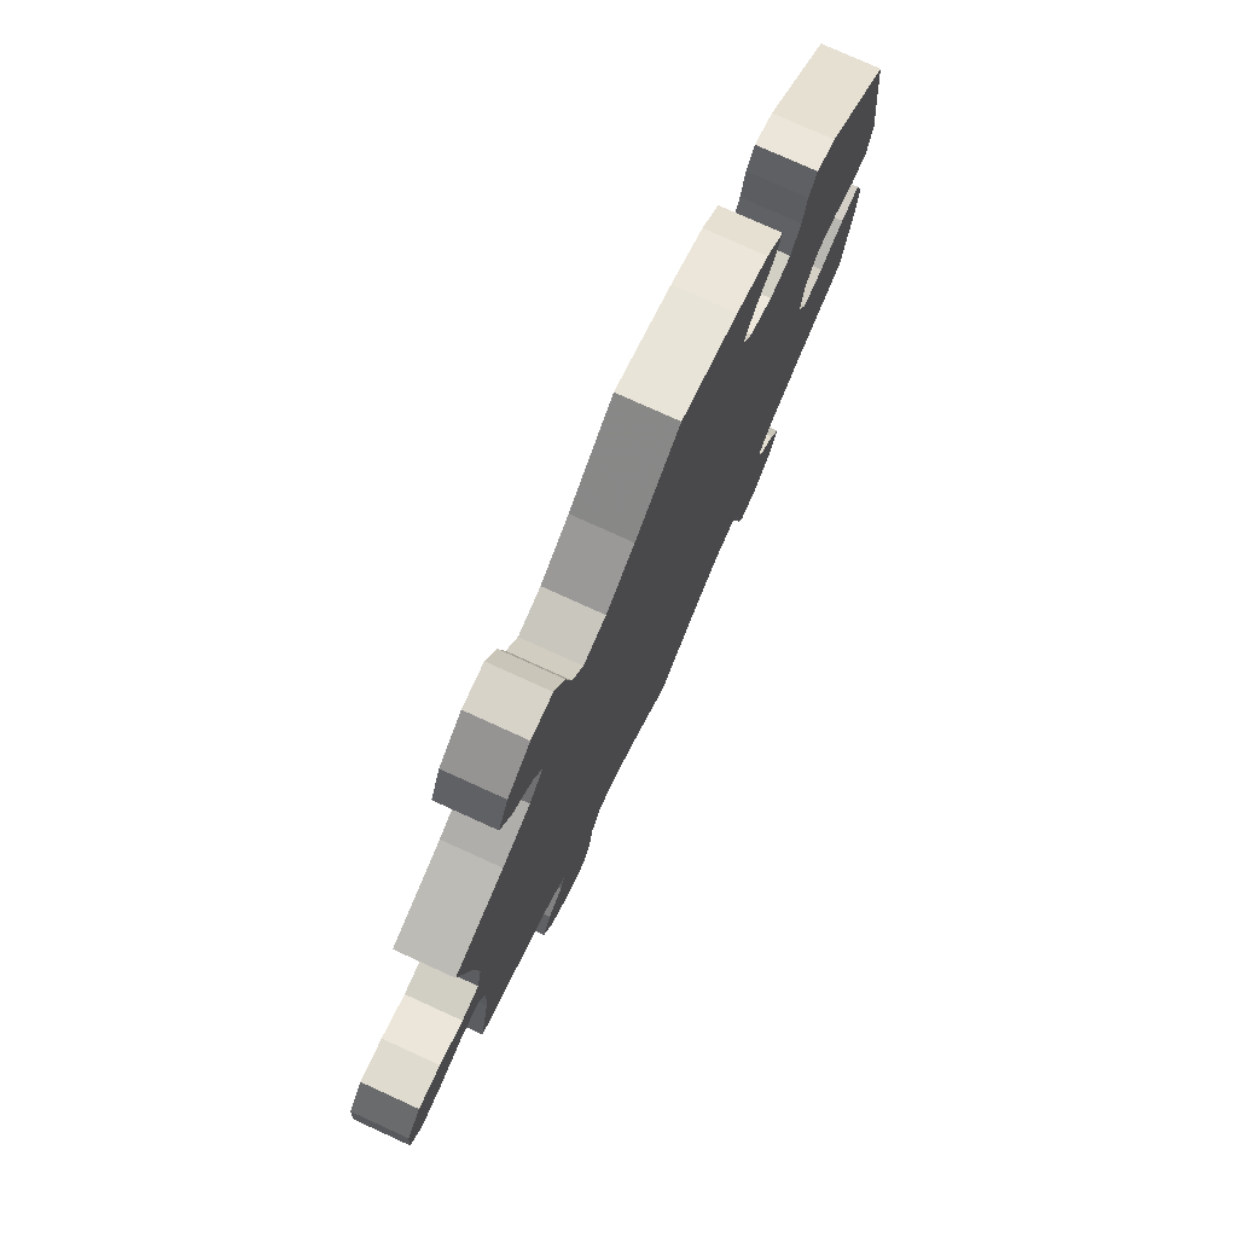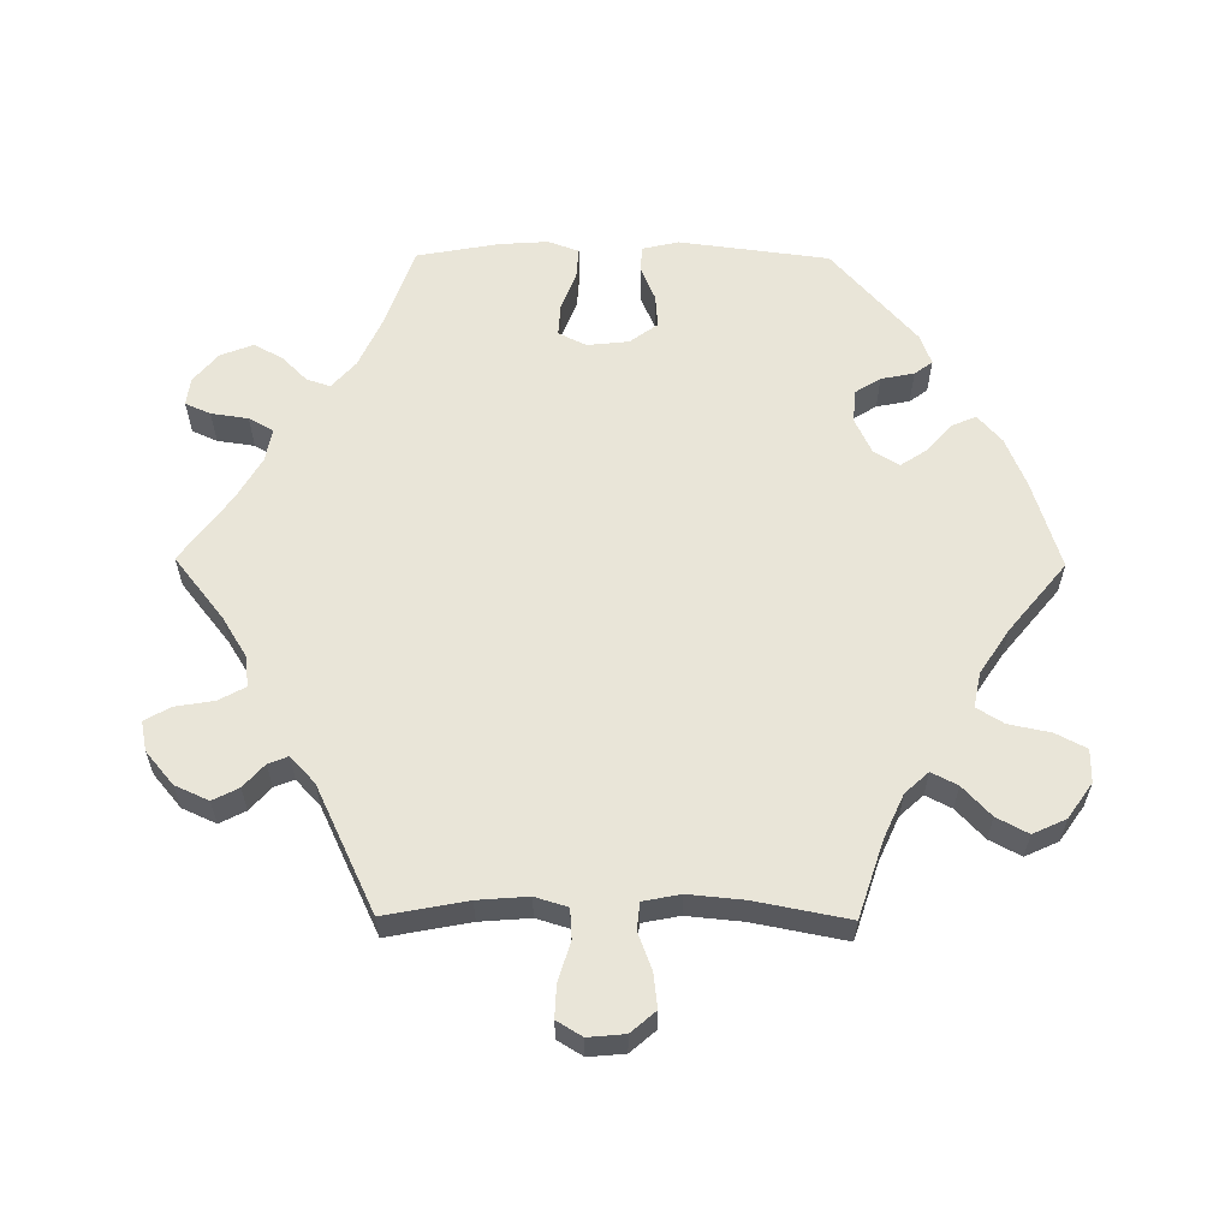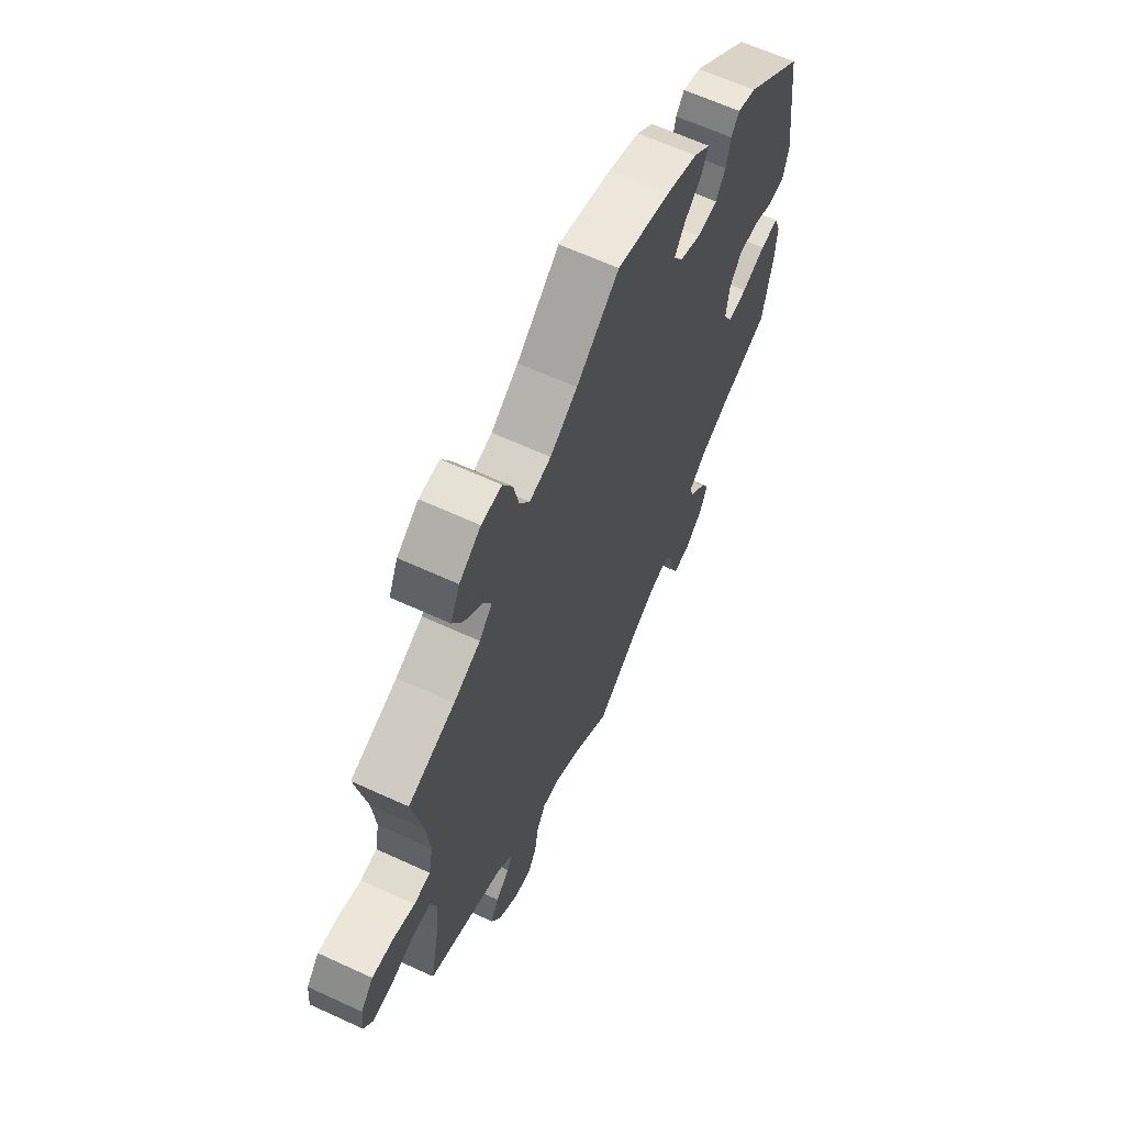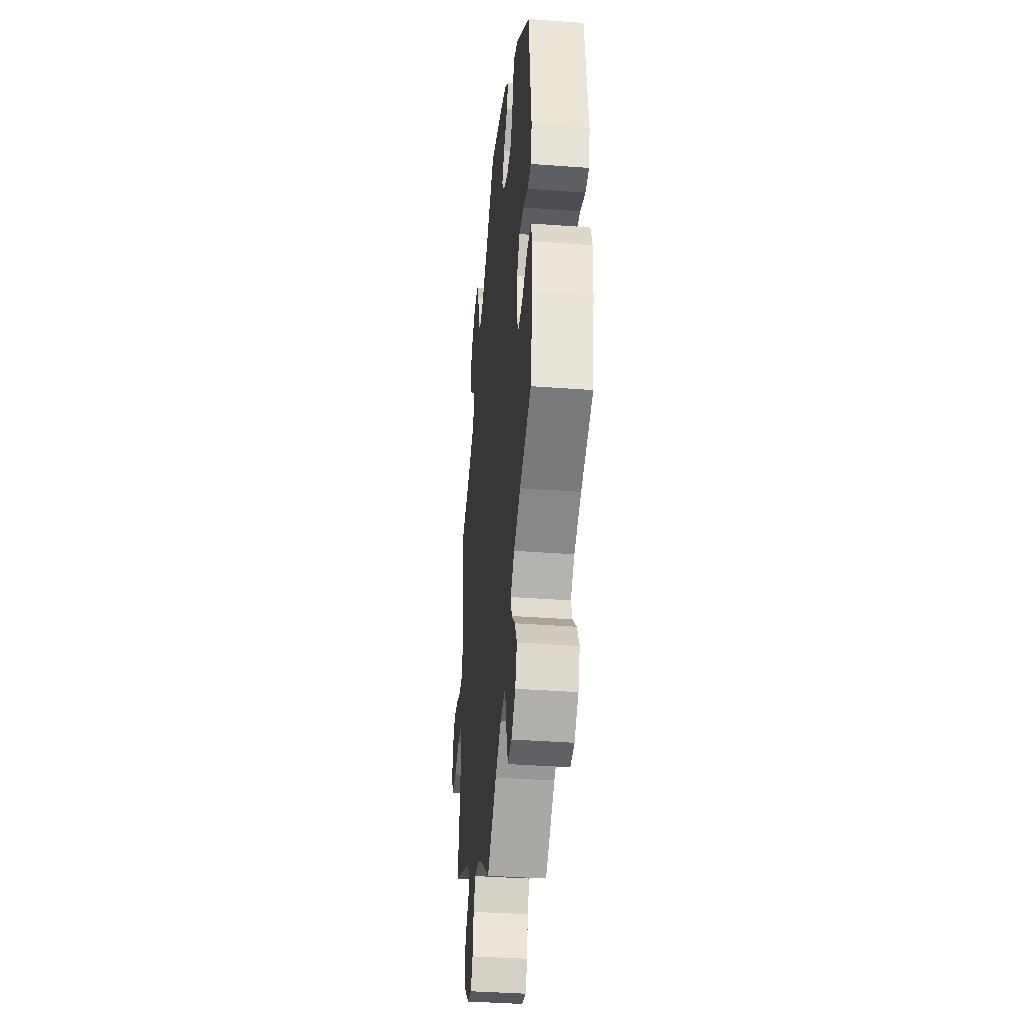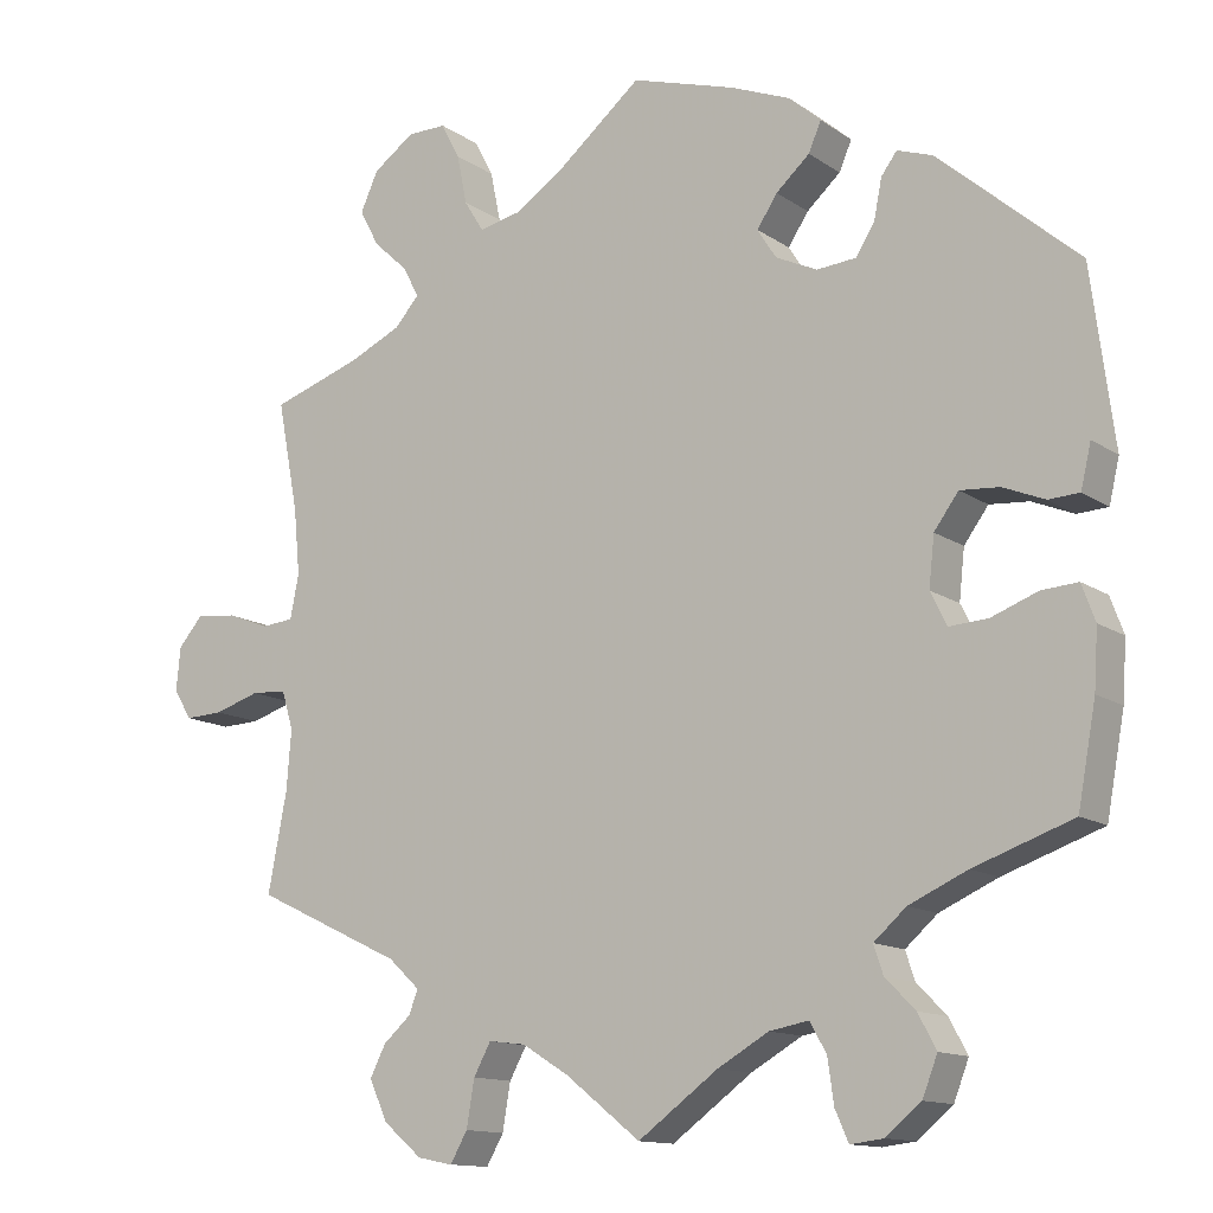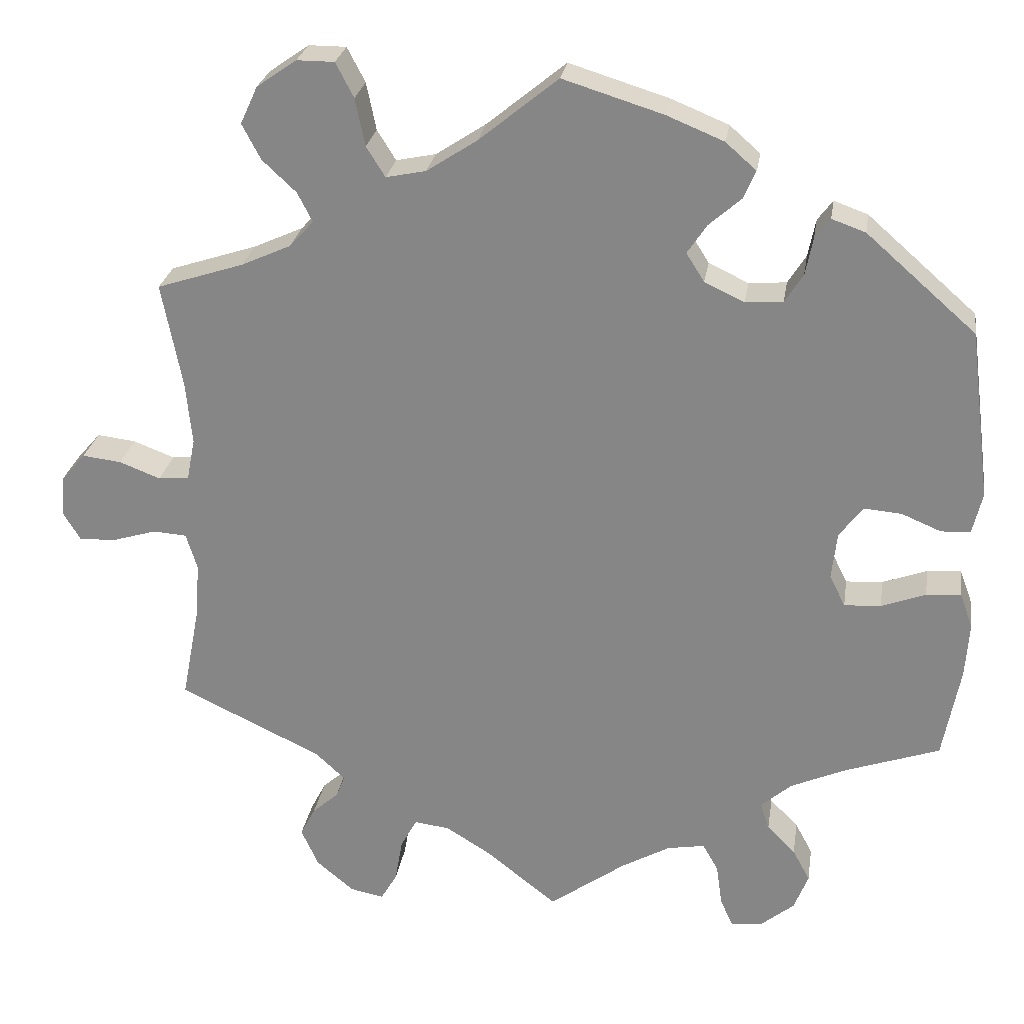
<metadata>
{"format":"obj","ext":"obj","renderer":"f3d","projection":"perspective","resolution":1024,"background":"white","views":[{"elev":77.0,"azim":-65.5,"up":"+Z"},{"elev":59.7,"azim":-89.5,"up":"+Y"},{"elev":64.5,"azim":-65.2,"up":"+Z"},{"elev":-38.7,"azim":84.7,"up":"+Z"},{"elev":-13.1,"azim":34.0,"up":"+Z"},{"elev":26.2,"azim":8.9,"up":"+Z"}]}
</metadata>
<code>
v -0.224 0.07 -0.542
v 0.537 0.07 -0.31
v 0.391 0.07 0.438
v 0.38 0.07 0.011
v -0.661 0.07 0.053
v 0.443 0.07 -0.091
v 0.369 0.07 -0.54
v 0.346 0.07 -0.497
v -0.307 0.07 -0.437
v 0.553 0.07 0.029
v -0.554 0.07 0.026
v -0.263 0.07 0.582
v -0.421 0.07 0.348
v 0.25 0.07 0.512
v -0.225 0.07 0.479
v 0.263 0.07 -0.631
v 0.35 0.07 -0.589
v -0.507 0.07 -0.109
v 0.133 0.07 0.579
v -0.347 0.07 -0.4
v 0.238 0.07 -0.537
v -0.513 0.07 0.03
v -0.537 0.07 0.31
v 0.461 0.07 0.049
v -0.537 0.07 -0.31
v -0.25 0.07 0.519
v -0.287 0.07 0.628
v -0.105 0.07 0.534
v -0 0.07 0.62
v -0.388 0.07 0.494
v -0.301 0.07 -0.63
v 0.373 0.07 -0.052
v 0.411 0.07 -0.354
v 0.234 0.07 0.475
v 0.189 0.07 0.36
v -0.567 0.07 -0.057
v -0.626 0.07 -0.075
v 0.167 0.07 -0.509
v 0.548 0.07 -0.066
v -0.172 0.07 0.49
v -0.256 0.07 -0.639
v 0.337 0.07 -0.387
v -0.609 0.07 0.047
v 0.217 0.07 -0.5
v 0.242 0.07 0.335
v -0.502 0.07 0.086
v -0.319 0.07 -0.467
v 0.296 0.07 -0.423
v -0.698 0.07 -0.039
v -0.323 0.07 0.413
v -0.51 0.07 0.17
v -0.351 0.07 -0.588
v 0.346 0.07 0.454
v -0.155 0.07 -0.508
v -0.675 0.07 -0.077
v -0.095 0.07 -0.545
v -0.693 0.07 0.016
v 0.537 0.07 0.31
v 0.191 0.07 0.437
v -0.234 0.07 -0.601
v -0.522 0.07 -0.06
v 0.246 0.07 -0.593
v 0 0.07 -0.62
v -0.343 0.07 0.452
v -0.39 0.07 0.591
v 0.326 0.07 0.427
v 0.292 0.07 0.339
v 0.411 0.07 0.053
v 0.566 0.07 0.084
v -0.513 0.07 -0.185
v -0.374 0.07 -0.537
v 0.209 0.07 0.548
v 0.514 0.07 0.027
v -0.354 0.07 -0.498
v 0.165 0.07 0.398
v -0.337 0.07 0.628
v -0.413 0.07 0.541
v 0.565 0.07 -0.112
v -0.202 0.07 -0.502
v 0.102 0.07 -0.546
v 0.316 0.07 0.377
v 0.394 0.07 -0.094
v 0.56 0.07 -0.186
v 0.305 0.07 -0.626
v 0.308 0.07 -0.459
v -0.355 0.07 0.378
v 0.502 0.07 -0.069
v -0.224 -0 -0.542
v 0.537 -0 -0.31
v 0.391 -0 0.438
v 0.38 -0 0.011
v -0.661 -0 0.053
v 0.443 -0 -0.091
v 0.369 -0 -0.54
v 0.346 -0 -0.497
v -0.307 -0 -0.437
v 0.553 -0 0.029
v -0.554 -0 0.026
v -0.263 -0 0.582
v -0.421 -0 0.348
v 0.25 -0 0.512
v -0.225 -0 0.479
v 0.263 -0 -0.631
v 0.35 -0 -0.589
v -0.507 -0 -0.109
v 0.133 -0 0.579
v -0.347 -0 -0.4
v 0.238 -0 -0.537
v -0.513 -0 0.03
v -0.537 -0 0.31
v 0.461 -0 0.049
v -0.537 -0 -0.31
v -0.25 -0 0.519
v -0.287 -0 0.628
v -0.105 -0 0.534
v -0 -0 0.62
v -0.388 -0 0.494
v -0.301 -0 -0.63
v 0.373 -0 -0.052
v 0.411 -0 -0.354
v 0.234 -0 0.475
v 0.189 -0 0.36
v -0.567 -0 -0.057
v -0.626 -0 -0.075
v 0.167 -0 -0.509
v 0.548 -0 -0.066
v -0.172 -0 0.49
v -0.256 -0 -0.639
v 0.337 -0 -0.387
v -0.609 -0 0.047
v 0.217 -0 -0.5
v 0.242 -0 0.335
v -0.502 -0 0.086
v -0.319 -0 -0.467
v 0.296 -0 -0.423
v -0.698 -0 -0.039
v -0.323 -0 0.413
v -0.51 -0 0.17
v -0.351 -0 -0.588
v 0.346 -0 0.454
v -0.155 -0 -0.508
v -0.675 -0 -0.077
v -0.095 -0 -0.545
v -0.693 -0 0.016
v 0.537 -0 0.31
v 0.191 -0 0.437
v -0.234 -0 -0.601
v -0.522 -0 -0.06
v 0.246 -0 -0.593
v 0 -0 -0.62
v -0.343 -0 0.452
v -0.39 -0 0.591
v 0.326 -0 0.427
v 0.292 -0 0.339
v 0.411 -0 0.053
v 0.566 -0 0.084
v -0.513 -0 -0.185
v -0.374 -0 -0.537
v 0.209 -0 0.548
v 0.514 -0 0.027
v -0.354 -0 -0.498
v 0.165 -0 0.398
v -0.337 -0 0.628
v -0.413 -0 0.541
v 0.565 -0 -0.112
v -0.202 -0 -0.502
v 0.102 -0 -0.546
v 0.316 -0 0.377
v 0.394 -0 -0.094
v 0.56 -0 -0.186
v 0.305 -0 -0.626
v 0.308 -0 -0.459
v -0.355 -0 0.378
v 0.502 -0 -0.069
f 83 2 33
f 78 83 33 42
f 6 87 39 78
f 82 6 78 42
f 32 82 42 48
f 4 32 48
f 69 10 73 24
f 69 24 68
f 58 69 68
f 3 58 68 4
f 81 66 53 3
f 67 81 3 4
f 72 14 34 59
f 72 59 75
f 28 29 19 72
f 40 28 72 75
f 15 40 75 35
f 76 27 12 26
f 76 26 15
f 65 76 15
f 64 30 77 65
f 50 64 65 15
f 86 50 15 35
f 51 23 13
f 46 51 13 86
f 22 46 86 35
f 57 5 43 11
f 55 49 57 11
f 36 37 55 11
f 61 36 11 22
f 18 61 22 35
f 20 25 70
f 9 20 70 18
f 52 71 74 47
f 52 47 9
f 31 52 9
f 1 60 41 31
f 79 1 31 9
f 54 79 9 18
f 80 63 56
f 38 80 56 54
f 44 38 54 18
f 84 16 62 21
f 84 21 44
f 17 84 44
f 85 8 7 17
f 48 85 17 44
f 45 67 4 48
f 18 35 45
f 48 44 18 45
f 120 89 170
f 129 120 170 165
f 165 126 174 93
f 129 165 93 169
f 135 129 169 119
f 135 119 91
f 111 160 97 156
f 155 111 156
f 155 156 145
f 91 155 145 90
f 90 140 153 168
f 91 90 168 154
f 146 121 101 159
f 162 146 159
f 159 106 116 115
f 162 159 115 127
f 122 162 127 102
f 113 99 114 163
f 102 113 163
f 102 163 152
f 152 164 117 151
f 102 152 151 137
f 122 102 137 173
f 100 110 138
f 173 100 138 133
f 122 173 133 109
f 98 130 92 144
f 98 144 136 142
f 98 142 124 123
f 109 98 123 148
f 122 109 148 105
f 157 112 107
f 105 157 107 96
f 134 161 158 139
f 96 134 139
f 96 139 118
f 118 128 147 88
f 96 118 88 166
f 105 96 166 141
f 143 150 167
f 141 143 167 125
f 105 141 125 131
f 108 149 103 171
f 131 108 171
f 131 171 104
f 104 94 95 172
f 131 104 172 135
f 135 91 154 132
f 132 122 105
f 132 105 131 135
f 33 120 129 42
f 42 129 135 48
f 48 135 172 85
f 85 172 95 8
f 8 95 94 7
f 7 94 104 17
f 17 104 171 84
f 84 171 103 16
f 16 103 149 62
f 62 149 108 21
f 21 108 131 44
f 44 131 125 38
f 38 125 167 80
f 80 167 150 63
f 63 150 143 56
f 56 143 141 54
f 54 141 166 79
f 79 166 88 1
f 1 88 147 60
f 60 147 128 41
f 41 128 118 31
f 31 118 139 52
f 52 139 158 71
f 71 158 161 74
f 74 161 134 47
f 47 134 96 9
f 9 96 107 20
f 20 107 112 25
f 25 112 157 70
f 70 157 105 18
f 18 105 148 61
f 61 148 123 36
f 36 123 124 37
f 37 124 142 55
f 55 142 136 49
f 49 136 144 57
f 57 144 92 5
f 5 92 130 43
f 43 130 98 11
f 11 98 109 22
f 22 109 133 46
f 46 133 138 51
f 51 138 110 23
f 23 110 100 13
f 13 100 173 86
f 86 173 137 50
f 50 137 151 64
f 64 151 117 30
f 30 117 164 77
f 77 164 152 65
f 65 152 163 76
f 76 163 114 27
f 27 114 99 12
f 12 99 113 26
f 26 113 102 15
f 15 102 127 40
f 40 127 115 28
f 28 115 116 29
f 29 116 106 19
f 19 106 159 72
f 72 159 101 14
f 14 101 121 34
f 34 121 146 59
f 59 146 162 75
f 75 162 122 35
f 35 122 132 45
f 45 132 154 67
f 67 154 168 81
f 81 168 153 66
f 66 153 140 53
f 53 140 90 3
f 3 90 145 58
f 58 145 156 69
f 69 156 97 10
f 10 97 160 73
f 73 160 111 24
f 24 111 155 68
f 68 155 91 4
f 4 91 119 32
f 32 119 169 82
f 82 169 93 6
f 6 93 174 87
f 87 174 126 39
f 39 126 165 78
f 78 165 170 83
f 83 170 89 2
f 2 89 120 33

</code>
